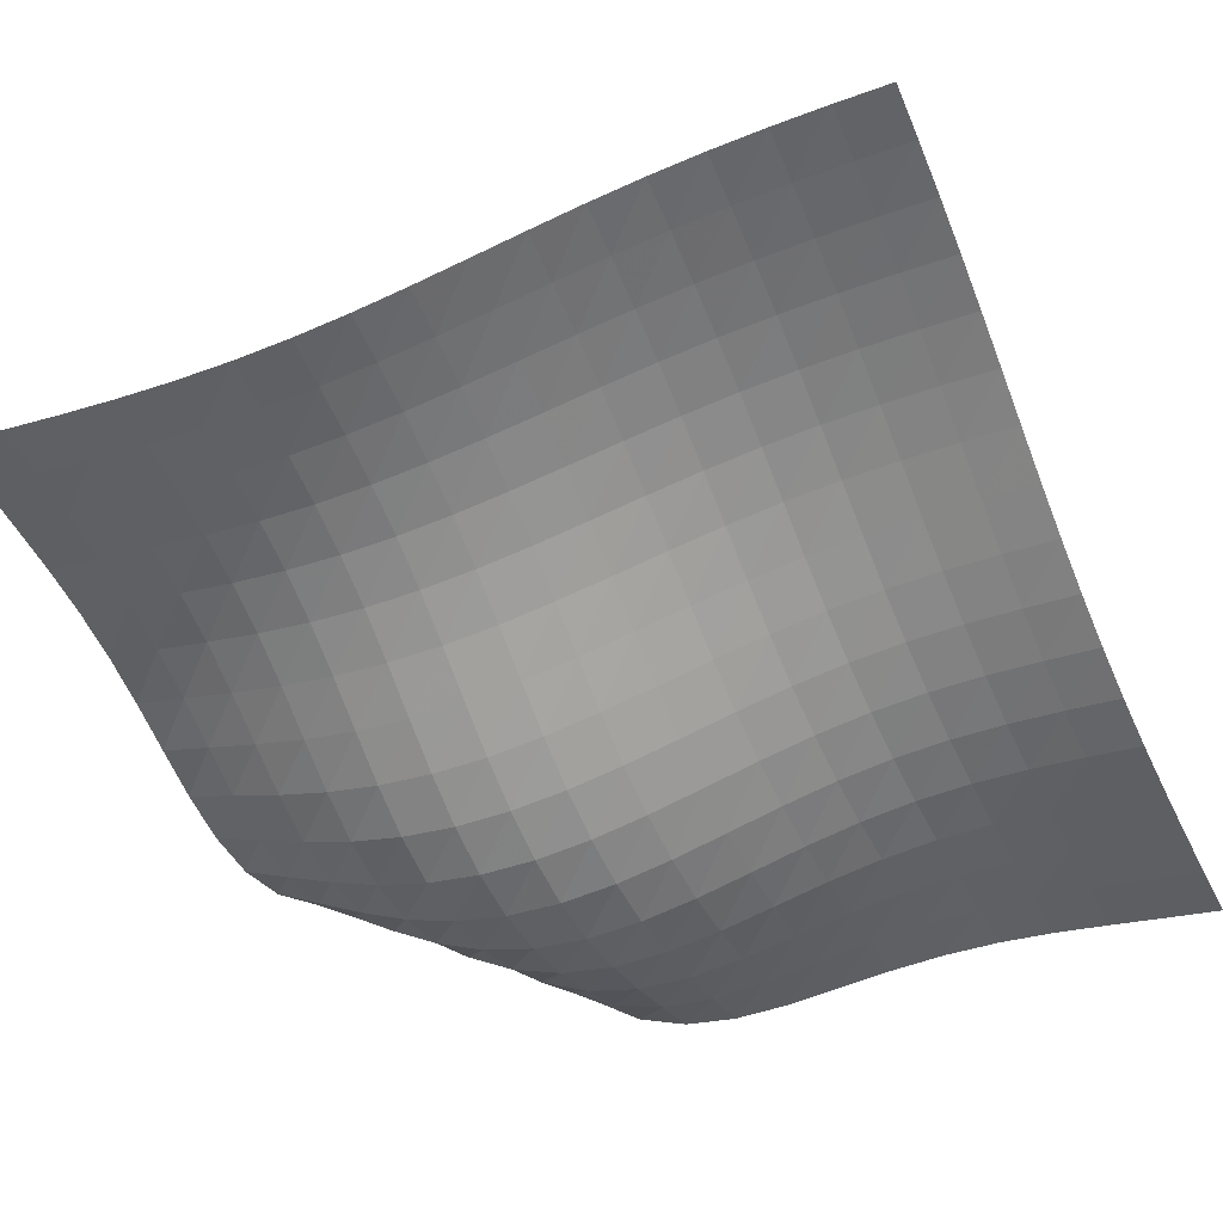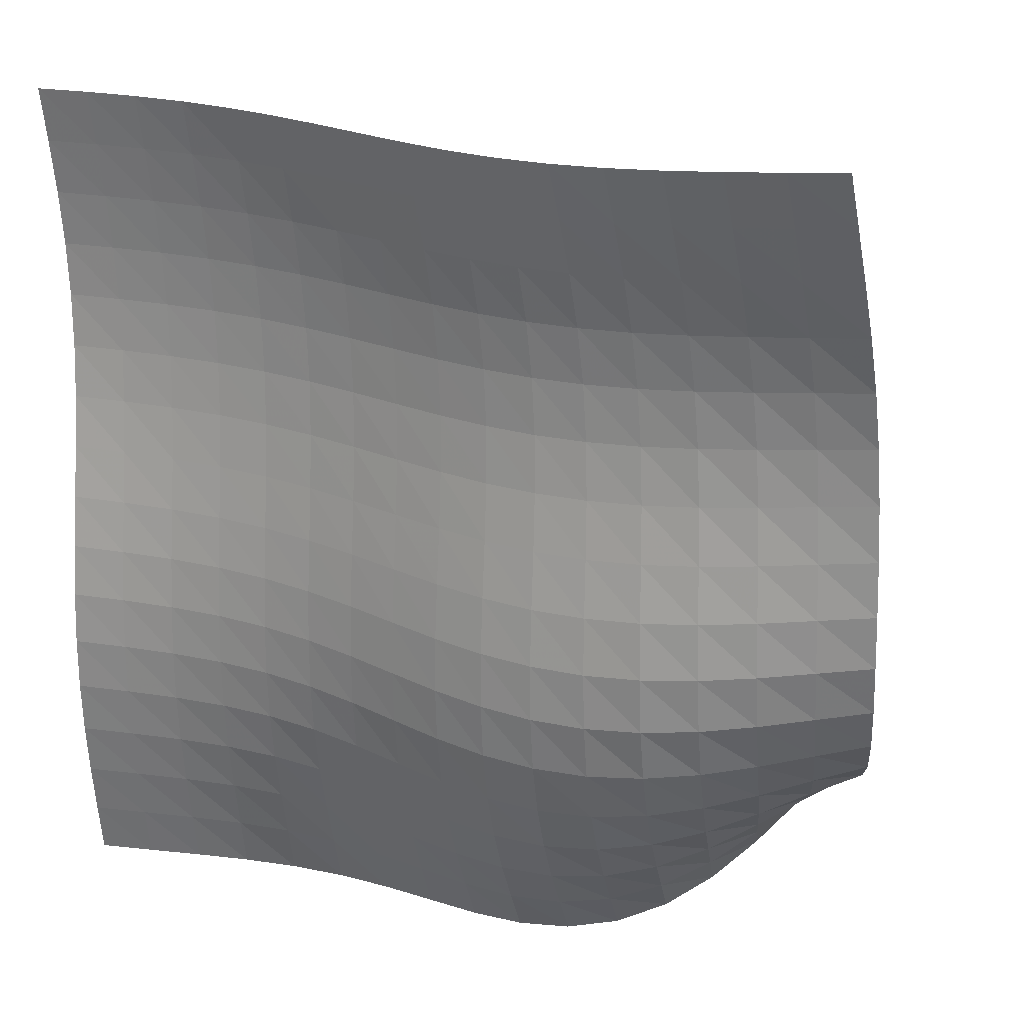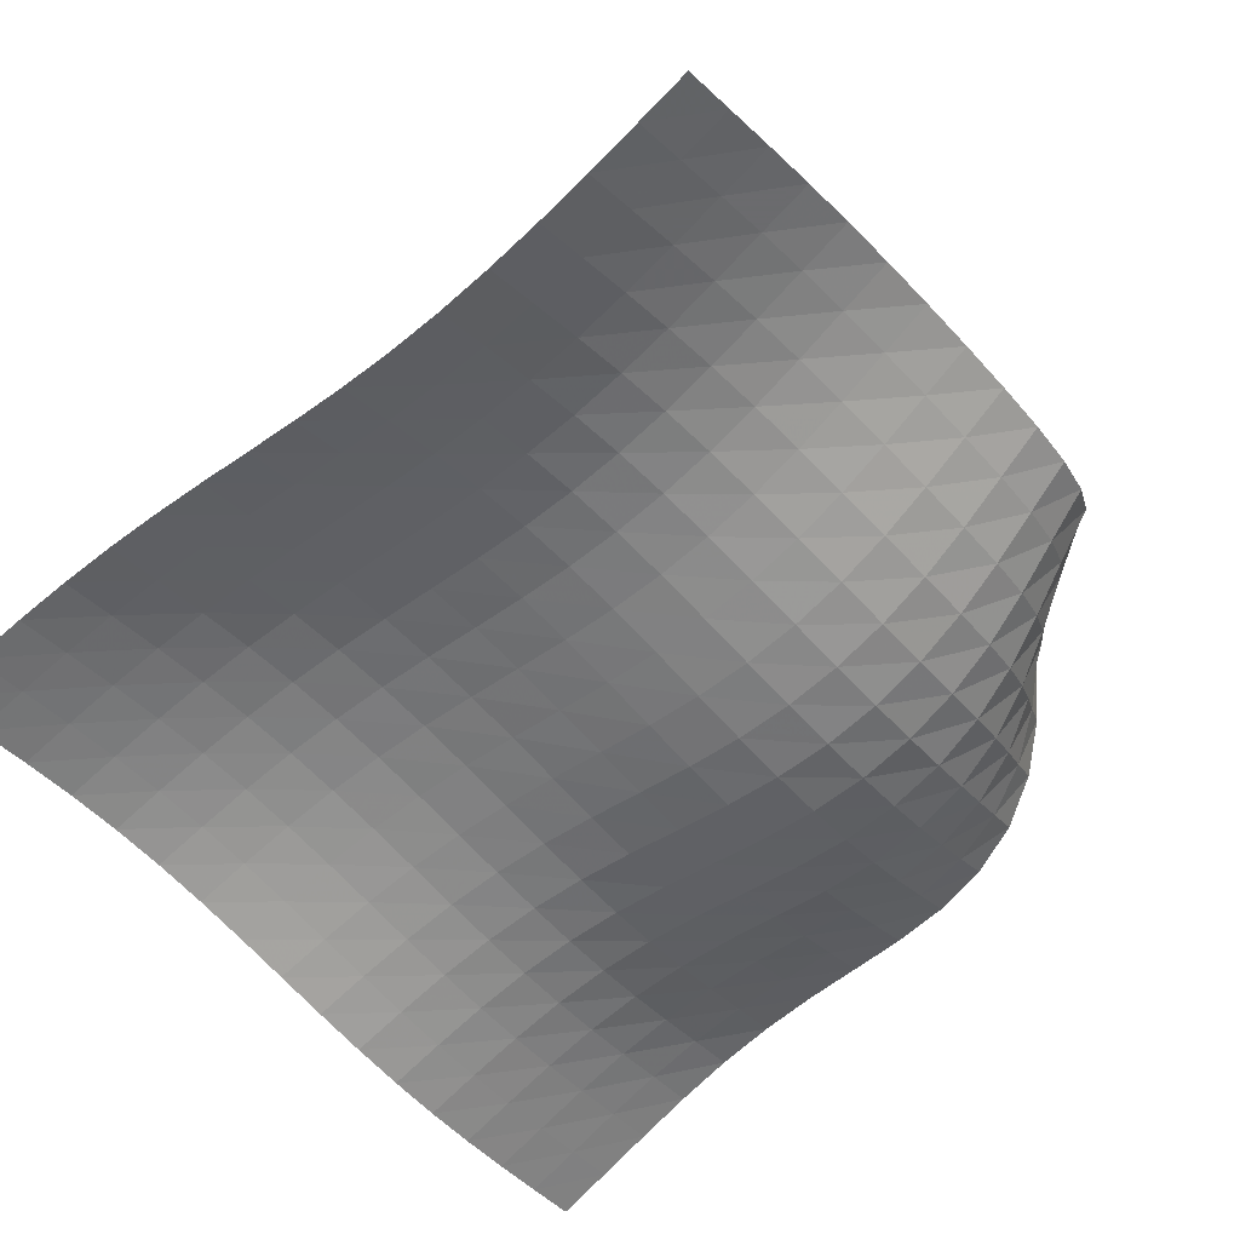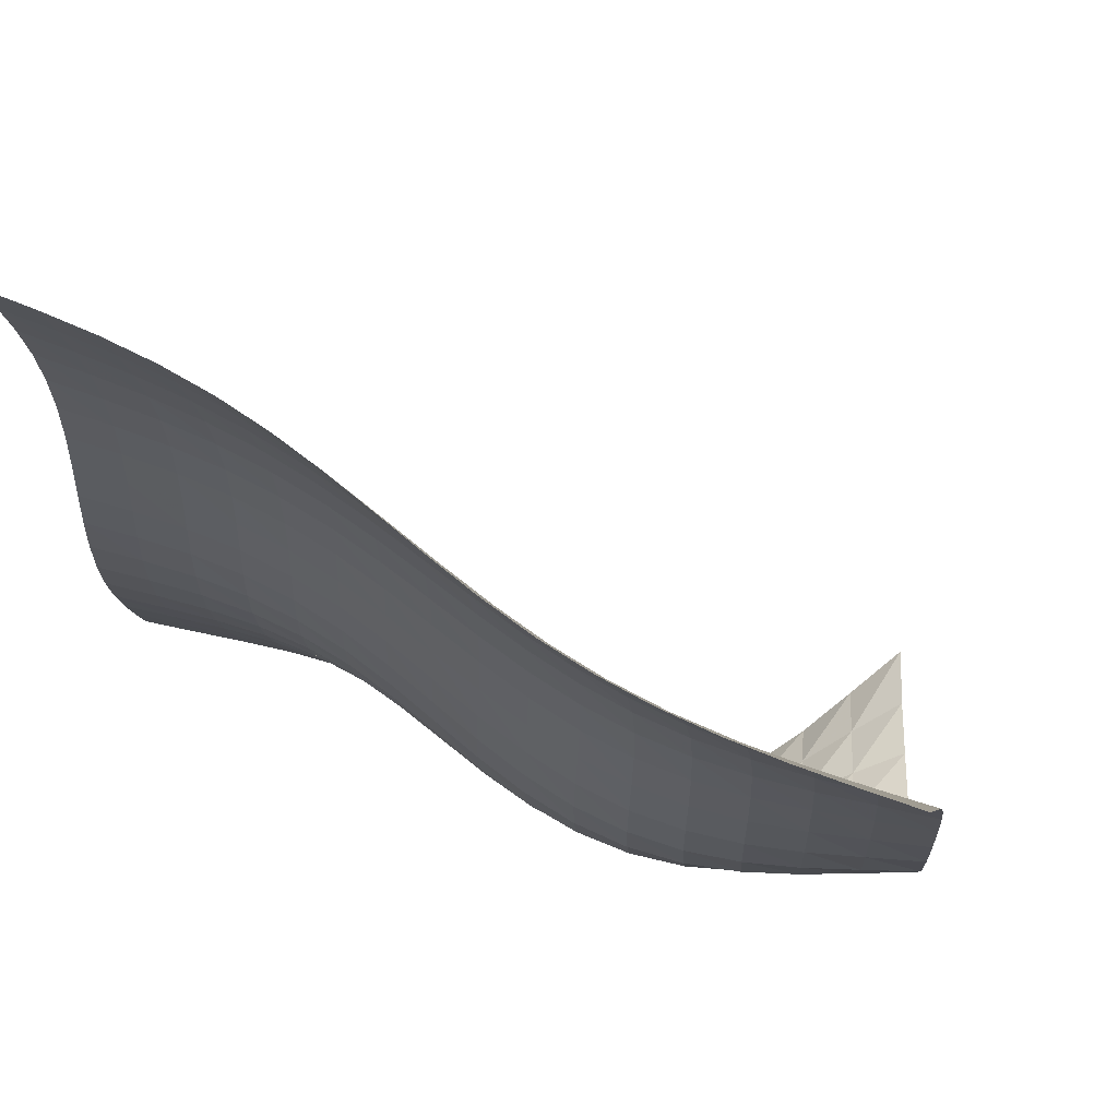
<metadata>
{"format":"obj","ext":"obj","renderer":"f3d","projection":"perspective","resolution":1024,"background":"white","views":[{"elev":-65.5,"azim":-67.2,"up":"+Y"},{"elev":20.6,"azim":32.3,"up":"+Z"},{"elev":-56.3,"azim":40.0,"up":"+Y"},{"elev":68.1,"azim":33.2,"up":"+Z"}]}
</metadata>
<code>
v -6.497 -0.006445 6.497
v -4.362 -5.494 17.26
v -17.26 -5.494 4.362
v -17.08 -6.031 17.08
v -16.49 -5.205 4.362
v -15.72 -4.909 4.363
v -14.94 -4.627 4.366
v -14.14 -4.389 4.366
v -13.33 -4.216 4.361
v -12.5 -4.116 4.35
v -11.68 -4.066 4.335
v -10.87 -4.026 4.33
v -10.08 -3.939 4.351
v -9.321 -3.748 4.425
v -8.631 -3.414 4.575
v -8.04 -2.93 4.818
v -7.562 -2.321 5.152
v -7.177 -1.618 5.562
v -6.84 -0.8409 6.025
v -6.025 -0.8409 6.84
v -5.562 -1.618 7.177
v -5.152 -2.321 7.562
v -4.818 -2.93 8.04
v -4.575 -3.414 8.631
v -4.425 -3.748 9.321
v -4.351 -3.939 10.08
v -4.33 -4.026 10.87
v -4.335 -4.066 11.68
v -4.35 -4.116 12.5
v -4.361 -4.216 13.33
v -4.366 -4.389 14.14
v -4.366 -4.627 14.94
v -4.363 -4.909 15.72
v -4.362 -5.205 16.49
v -5.151 -5.664 17.2
v -5.942 -5.822 17.14
v -6.735 -5.953 17.09
v -7.532 -6.045 17.05
v -8.331 -6.086 17.01
v -9.13 -6.074 16.99
v -9.925 -6.014 16.99
v -10.72 -5.921 16.99
v -11.5 -5.815 17.01
v -12.29 -5.719 17.03
v -13.09 -5.655 17.05
v -13.88 -5.637 17.07
v -14.68 -5.673 17.08
v -15.48 -5.759 17.09
v -16.28 -5.884 17.09
v -17.09 -5.884 16.28
v -17.09 -5.759 15.48
v -17.08 -5.673 14.68
v -17.07 -5.637 13.88
v -17.05 -5.655 13.09
v -17.03 -5.719 12.29
v -17.01 -5.815 11.5
v -16.99 -5.921 10.72
v -16.99 -6.014 9.925
v -16.99 -6.074 9.13
v -17.01 -6.086 8.331
v -17.05 -6.045 7.532
v -17.09 -5.953 6.735
v -17.14 -5.822 5.942
v -17.2 -5.664 5.151
v -6.466 -1.522 6.466
v -6.882 -2.214 6.077
v -7.333 -2.86 5.723
v -7.864 -3.427 5.433
v -8.495 -3.876 5.224
v -9.215 -4.18 5.101
v -9.992 -4.341 5.049
v -10.8 -4.396 5.046
v -11.62 -4.4 5.068
v -12.44 -4.411 5.098
v -13.26 -4.473 5.123
v -14.08 -4.611 5.139
v -14.88 -4.824 5.146
v -15.66 -5.089 5.149
v -16.43 -5.377 5.15
v -6.077 -2.214 6.882
v -6.569 -2.829 6.569
v -7.089 -3.417 6.28
v -7.678 -3.933 6.043
v -8.353 -4.339 5.876
v -9.104 -4.606 5.782
v -9.903 -4.735 5.751
v -10.72 -4.758 5.764
v -11.55 -4.73 5.801
v -12.37 -4.706 5.843
v -13.2 -4.732 5.88
v -14.02 -4.835 5.907
v -14.82 -5.019 5.923
v -15.6 -5.263 5.932
v -16.38 -5.539 5.938
v -5.723 -2.86 7.333
v -6.28 -3.417 7.089
v -6.864 -3.948 6.864
v -7.507 -4.412 6.681
v -8.224 -4.769 6.555
v -9.004 -4.993 6.49
v -9.82 -5.087 6.477
v -10.65 -5.081 6.502
v -11.48 -5.024 6.546
v -12.31 -4.97 6.596
v -13.14 -4.964 6.642
v -13.95 -5.036 6.677
v -14.76 -5.192 6.701
v -15.55 -5.415 6.716
v -16.32 -5.678 6.727
v -5.433 -3.427 7.864
v -6.043 -3.933 7.678
v -6.681 -4.412 7.507
v -7.371 -4.822 7.371
v -8.123 -5.128 7.281
v -8.925 -5.309 7.239
v -9.753 -5.368 7.238
v -10.59 -5.335 7.267
v -11.42 -5.255 7.313
v -12.25 -5.178 7.365
v -13.08 -5.147 7.414
v -13.9 -5.193 7.454
v -14.71 -5.324 7.483
v -15.5 -5.528 7.504
v -16.28 -5.777 7.52
v -5.224 -3.876 8.495
v -5.876 -4.339 8.353
v -6.555 -4.769 8.224
v -7.281 -5.128 8.123
v -8.057 -5.386 8.057
v -8.872 -5.527 8.028
v -9.706 -5.558 8.031
v -10.54 -5.504 8.059
v -11.38 -5.407 8.102
v -12.21 -5.314 8.151
v -13.04 -5.265 8.199
v -13.86 -5.291 8.239
v -14.67 -5.403 8.272
v -15.46 -5.589 8.296
v -16.24 -5.826 8.316
v -5.101 -4.18 9.215
v -5.782 -4.606 9.104
v -6.49 -4.993 9.004
v -7.239 -5.309 8.925
v -8.028 -5.527 8.872
v -8.848 -5.637 8.848
v -9.682 -5.646 8.85
v -10.52 -5.579 8.872
v -11.35 -5.474 8.907
v -12.18 -5.372 8.95
v -13.01 -5.314 8.993
v -13.83 -5.327 9.032
v -14.64 -5.424 9.064
v -15.44 -5.596 9.091
v -16.22 -5.822 9.112
v -5.049 -4.341 9.992
v -5.751 -4.735 9.903
v -6.477 -5.087 9.82
v -7.238 -5.368 9.753
v -8.031 -5.558 9.706
v -8.85 -5.646 9.682
v -9.679 -5.643 9.679
v -10.51 -5.57 9.694
v -11.34 -5.464 9.721
v -12.16 -5.362 9.756
v -12.99 -5.301 9.793
v -13.81 -5.307 9.829
v -14.62 -5.394 9.859
v -15.42 -5.555 9.885
v -16.21 -5.77 9.906
v -5.046 -4.396 10.8
v -5.764 -4.758 10.72
v -6.502 -5.081 10.65
v -7.267 -5.335 10.59
v -8.059 -5.504 10.54
v -8.872 -5.579 10.52
v -9.694 -5.57 10.51
v -10.52 -5.499 10.52
v -11.34 -5.398 10.54
v -12.16 -5.301 10.57
v -12.99 -5.243 10.6
v -13.81 -5.249 10.63
v -14.62 -5.329 10.66
v -15.42 -5.481 10.68
v -16.21 -5.686 10.7
v -5.068 -4.4 11.62
v -5.801 -4.73 11.55
v -6.546 -5.024 11.48
v -7.313 -5.255 11.42
v -8.102 -5.407 11.38
v -8.907 -5.474 11.35
v -9.721 -5.464 11.34
v -10.54 -5.398 11.34
v -11.35 -5.305 11.35
v -12.17 -5.218 11.38
v -12.99 -5.167 11.4
v -13.81 -5.174 11.43
v -14.63 -5.252 11.45
v -15.43 -5.396 11.47
v -16.23 -5.59 11.49
v -5.098 -4.411 12.44
v -5.843 -4.706 12.37
v -6.596 -4.97 12.31
v -7.365 -5.178 12.25
v -8.151 -5.314 12.21
v -8.95 -5.372 12.18
v -9.756 -5.362 12.16
v -10.57 -5.301 12.16
v -11.38 -5.218 12.17
v -12.19 -5.141 12.19
v -13.01 -5.098 12.21
v -13.83 -5.11 12.24
v -14.64 -5.186 12.26
v -15.45 -5.323 12.27
v -16.24 -5.507 12.28
v -5.123 -4.473 13.26
v -5.88 -4.732 13.2
v -6.642 -4.964 13.14
v -7.414 -5.147 13.08
v -8.199 -5.265 13.04
v -8.993 -5.314 13.01
v -9.793 -5.301 12.99
v -10.6 -5.243 12.99
v -11.4 -5.167 12.99
v -12.21 -5.098 13.01
v -13.03 -5.062 13.03
v -13.84 -5.078 13.05
v -14.66 -5.152 13.06
v -15.46 -5.283 13.08
v -16.26 -5.455 13.08
v -5.139 -4.611 14.08
v -5.907 -4.835 14.02
v -6.677 -5.036 13.95
v -7.454 -5.193 13.9
v -8.239 -5.291 13.86
v -9.032 -5.327 13.83
v -9.829 -5.307 13.81
v -10.63 -5.249 13.81
v -11.43 -5.174 13.81
v -12.24 -5.11 13.83
v -13.05 -5.078 13.84
v -13.86 -5.095 13.86
v -14.67 -5.167 13.87
v -15.48 -5.29 13.88
v -16.28 -5.452 13.89
v -5.146 -4.824 14.88
v -5.923 -5.019 14.82
v -6.701 -5.192 14.76
v -7.483 -5.324 14.71
v -8.272 -5.403 14.67
v -9.064 -5.424 14.64
v -9.859 -5.394 14.62
v -10.66 -5.329 14.62
v -11.45 -5.252 14.63
v -12.26 -5.186 14.64
v -13.06 -5.152 14.66
v -13.87 -5.167 14.67
v -14.68 -5.234 14.68
v -15.49 -5.35 14.69
v -16.29 -5.501 14.69
v -5.149 -5.089 15.66
v -5.932 -5.263 15.6
v -6.716 -5.415 15.55
v -7.504 -5.528 15.5
v -8.296 -5.589 15.46
v -9.091 -5.596 15.44
v -9.885 -5.555 15.42
v -10.68 -5.481 15.42
v -11.47 -5.396 15.43
v -12.27 -5.323 15.45
v -13.08 -5.283 15.46
v -13.88 -5.29 15.48
v -14.69 -5.35 15.49
v -15.49 -5.457 15.49
v -16.29 -5.598 15.49
v -5.15 -5.377 16.43
v -5.938 -5.539 16.38
v -6.727 -5.678 16.32
v -7.52 -5.777 16.28
v -8.316 -5.826 16.24
v -9.112 -5.822 16.22
v -9.906 -5.77 16.21
v -10.7 -5.686 16.21
v -11.49 -5.59 16.23
v -12.28 -5.507 16.24
v -13.08 -5.455 16.26
v -13.89 -5.452 16.28
v -14.69 -5.501 16.29
v -15.49 -5.598 16.29
v -16.29 -5.731 16.29
f 289 49 4
f 289 4 50
f 5 79 64
f 5 64 3
f 79 94 63
f 79 63 64
f 94 109 62
f 94 62 63
f 109 124 61
f 109 61 62
f 124 139 60
f 124 60 61
f 139 154 59
f 139 59 60
f 154 169 58
f 154 58 59
f 169 184 57
f 169 57 58
f 184 199 56
f 184 56 57
f 199 214 55
f 199 55 56
f 214 229 54
f 214 54 55
f 229 244 53
f 229 53 54
f 244 259 52
f 244 52 53
f 259 274 51
f 259 51 52
f 274 289 50
f 274 50 51
f 1 20 65
f 1 65 19
f 19 65 66
f 19 66 18
f 18 66 67
f 18 67 17
f 17 67 68
f 17 68 16
f 16 68 69
f 16 69 15
f 15 69 70
f 15 70 14
f 14 70 71
f 14 71 13
f 13 71 72
f 13 72 12
f 12 72 73
f 12 73 11
f 11 73 74
f 11 74 10
f 10 74 75
f 10 75 9
f 9 75 76
f 9 76 8
f 8 76 77
f 8 77 7
f 7 77 78
f 7 78 6
f 6 78 79
f 6 79 5
f 20 21 80
f 20 80 65
f 65 80 81
f 65 81 66
f 66 81 82
f 66 82 67
f 67 82 83
f 67 83 68
f 68 83 84
f 68 84 69
f 69 84 85
f 69 85 70
f 70 85 86
f 70 86 71
f 71 86 87
f 71 87 72
f 72 87 88
f 72 88 73
f 73 88 89
f 73 89 74
f 74 89 90
f 74 90 75
f 75 90 91
f 75 91 76
f 76 91 92
f 76 92 77
f 77 92 93
f 77 93 78
f 78 93 94
f 78 94 79
f 21 22 95
f 21 95 80
f 80 95 96
f 80 96 81
f 81 96 97
f 81 97 82
f 82 97 98
f 82 98 83
f 83 98 99
f 83 99 84
f 84 99 100
f 84 100 85
f 85 100 101
f 85 101 86
f 86 101 102
f 86 102 87
f 87 102 103
f 87 103 88
f 88 103 104
f 88 104 89
f 89 104 105
f 89 105 90
f 90 105 106
f 90 106 91
f 91 106 107
f 91 107 92
f 92 107 108
f 92 108 93
f 93 108 109
f 93 109 94
f 22 23 110
f 22 110 95
f 95 110 111
f 95 111 96
f 96 111 112
f 96 112 97
f 97 112 113
f 97 113 98
f 98 113 114
f 98 114 99
f 99 114 115
f 99 115 100
f 100 115 116
f 100 116 101
f 101 116 117
f 101 117 102
f 102 117 118
f 102 118 103
f 103 118 119
f 103 119 104
f 104 119 120
f 104 120 105
f 105 120 121
f 105 121 106
f 106 121 122
f 106 122 107
f 107 122 123
f 107 123 108
f 108 123 124
f 108 124 109
f 23 24 125
f 23 125 110
f 110 125 126
f 110 126 111
f 111 126 127
f 111 127 112
f 112 127 128
f 112 128 113
f 113 128 129
f 113 129 114
f 114 129 130
f 114 130 115
f 115 130 131
f 115 131 116
f 116 131 132
f 116 132 117
f 117 132 133
f 117 133 118
f 118 133 134
f 118 134 119
f 119 134 135
f 119 135 120
f 120 135 136
f 120 136 121
f 121 136 137
f 121 137 122
f 122 137 138
f 122 138 123
f 123 138 139
f 123 139 124
f 24 25 140
f 24 140 125
f 125 140 141
f 125 141 126
f 126 141 142
f 126 142 127
f 127 142 143
f 127 143 128
f 128 143 144
f 128 144 129
f 129 144 145
f 129 145 130
f 130 145 146
f 130 146 131
f 131 146 147
f 131 147 132
f 132 147 148
f 132 148 133
f 133 148 149
f 133 149 134
f 134 149 150
f 134 150 135
f 135 150 151
f 135 151 136
f 136 151 152
f 136 152 137
f 137 152 153
f 137 153 138
f 138 153 154
f 138 154 139
f 25 26 155
f 25 155 140
f 140 155 156
f 140 156 141
f 141 156 157
f 141 157 142
f 142 157 158
f 142 158 143
f 143 158 159
f 143 159 144
f 144 159 160
f 144 160 145
f 145 160 161
f 145 161 146
f 146 161 162
f 146 162 147
f 147 162 163
f 147 163 148
f 148 163 164
f 148 164 149
f 149 164 165
f 149 165 150
f 150 165 166
f 150 166 151
f 151 166 167
f 151 167 152
f 152 167 168
f 152 168 153
f 153 168 169
f 153 169 154
f 26 27 170
f 26 170 155
f 155 170 171
f 155 171 156
f 156 171 172
f 156 172 157
f 157 172 173
f 157 173 158
f 158 173 174
f 158 174 159
f 159 174 175
f 159 175 160
f 160 175 176
f 160 176 161
f 161 176 177
f 161 177 162
f 162 177 178
f 162 178 163
f 163 178 179
f 163 179 164
f 164 179 180
f 164 180 165
f 165 180 181
f 165 181 166
f 166 181 182
f 166 182 167
f 167 182 183
f 167 183 168
f 168 183 184
f 168 184 169
f 27 28 185
f 27 185 170
f 170 185 186
f 170 186 171
f 171 186 187
f 171 187 172
f 172 187 188
f 172 188 173
f 173 188 189
f 173 189 174
f 174 189 190
f 174 190 175
f 175 190 191
f 175 191 176
f 176 191 192
f 176 192 177
f 177 192 193
f 177 193 178
f 178 193 194
f 178 194 179
f 179 194 195
f 179 195 180
f 180 195 196
f 180 196 181
f 181 196 197
f 181 197 182
f 182 197 198
f 182 198 183
f 183 198 199
f 183 199 184
f 28 29 200
f 28 200 185
f 185 200 201
f 185 201 186
f 186 201 202
f 186 202 187
f 187 202 203
f 187 203 188
f 188 203 204
f 188 204 189
f 189 204 205
f 189 205 190
f 190 205 206
f 190 206 191
f 191 206 207
f 191 207 192
f 192 207 208
f 192 208 193
f 193 208 209
f 193 209 194
f 194 209 210
f 194 210 195
f 195 210 211
f 195 211 196
f 196 211 212
f 196 212 197
f 197 212 213
f 197 213 198
f 198 213 214
f 198 214 199
f 29 30 215
f 29 215 200
f 200 215 216
f 200 216 201
f 201 216 217
f 201 217 202
f 202 217 218
f 202 218 203
f 203 218 219
f 203 219 204
f 204 219 220
f 204 220 205
f 205 220 221
f 205 221 206
f 206 221 222
f 206 222 207
f 207 222 223
f 207 223 208
f 208 223 224
f 208 224 209
f 209 224 225
f 209 225 210
f 210 225 226
f 210 226 211
f 211 226 227
f 211 227 212
f 212 227 228
f 212 228 213
f 213 228 229
f 213 229 214
f 30 31 230
f 30 230 215
f 215 230 231
f 215 231 216
f 216 231 232
f 216 232 217
f 217 232 233
f 217 233 218
f 218 233 234
f 218 234 219
f 219 234 235
f 219 235 220
f 220 235 236
f 220 236 221
f 221 236 237
f 221 237 222
f 222 237 238
f 222 238 223
f 223 238 239
f 223 239 224
f 224 239 240
f 224 240 225
f 225 240 241
f 225 241 226
f 226 241 242
f 226 242 227
f 227 242 243
f 227 243 228
f 228 243 244
f 228 244 229
f 31 32 245
f 31 245 230
f 230 245 246
f 230 246 231
f 231 246 247
f 231 247 232
f 232 247 248
f 232 248 233
f 233 248 249
f 233 249 234
f 234 249 250
f 234 250 235
f 235 250 251
f 235 251 236
f 236 251 252
f 236 252 237
f 237 252 253
f 237 253 238
f 238 253 254
f 238 254 239
f 239 254 255
f 239 255 240
f 240 255 256
f 240 256 241
f 241 256 257
f 241 257 242
f 242 257 258
f 242 258 243
f 243 258 259
f 243 259 244
f 32 33 260
f 32 260 245
f 245 260 261
f 245 261 246
f 246 261 262
f 246 262 247
f 247 262 263
f 247 263 248
f 248 263 264
f 248 264 249
f 249 264 265
f 249 265 250
f 250 265 266
f 250 266 251
f 251 266 267
f 251 267 252
f 252 267 268
f 252 268 253
f 253 268 269
f 253 269 254
f 254 269 270
f 254 270 255
f 255 270 271
f 255 271 256
f 256 271 272
f 256 272 257
f 257 272 273
f 257 273 258
f 258 273 274
f 258 274 259
f 33 34 275
f 33 275 260
f 260 275 276
f 260 276 261
f 261 276 277
f 261 277 262
f 262 277 278
f 262 278 263
f 263 278 279
f 263 279 264
f 264 279 280
f 264 280 265
f 265 280 281
f 265 281 266
f 266 281 282
f 266 282 267
f 267 282 283
f 267 283 268
f 268 283 284
f 268 284 269
f 269 284 285
f 269 285 270
f 270 285 286
f 270 286 271
f 271 286 287
f 271 287 272
f 272 287 288
f 272 288 273
f 273 288 289
f 273 289 274
f 34 2 35
f 34 35 275
f 275 35 36
f 275 36 276
f 276 36 37
f 276 37 277
f 277 37 38
f 277 38 278
f 278 38 39
f 278 39 279
f 279 39 40
f 279 40 280
f 280 40 41
f 280 41 281
f 281 41 42
f 281 42 282
f 282 42 43
f 282 43 283
f 283 43 44
f 283 44 284
f 284 44 45
f 284 45 285
f 285 45 46
f 285 46 286
f 286 46 47
f 286 47 287
f 287 47 48
f 287 48 288
f 288 48 49
f 288 49 289

</code>
